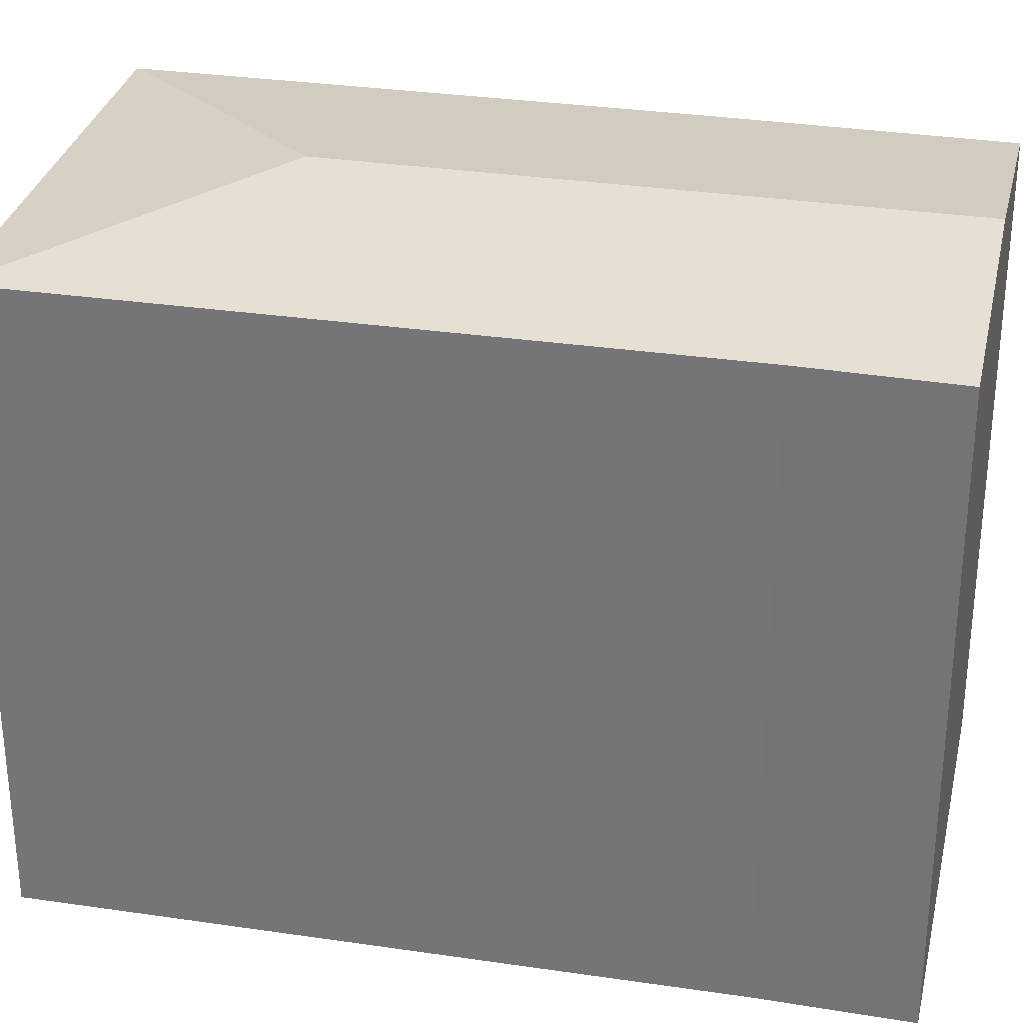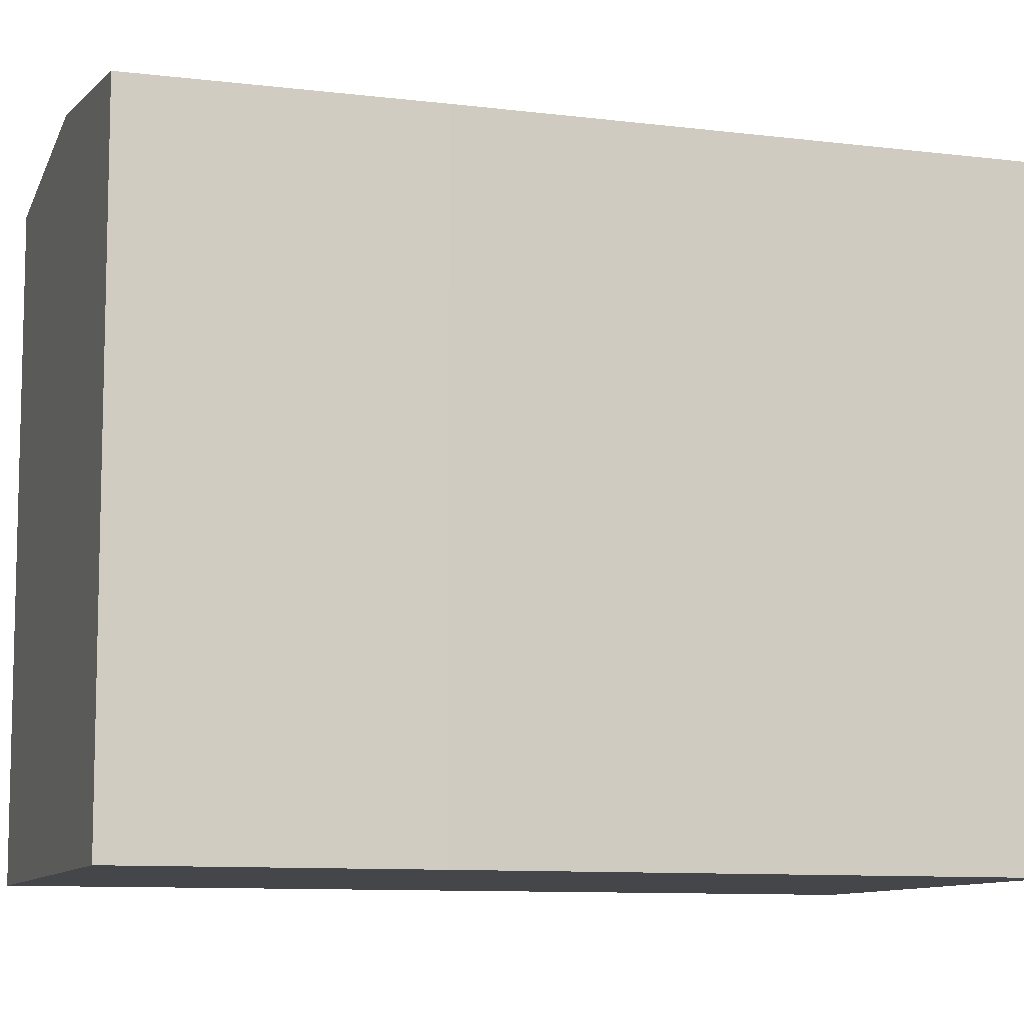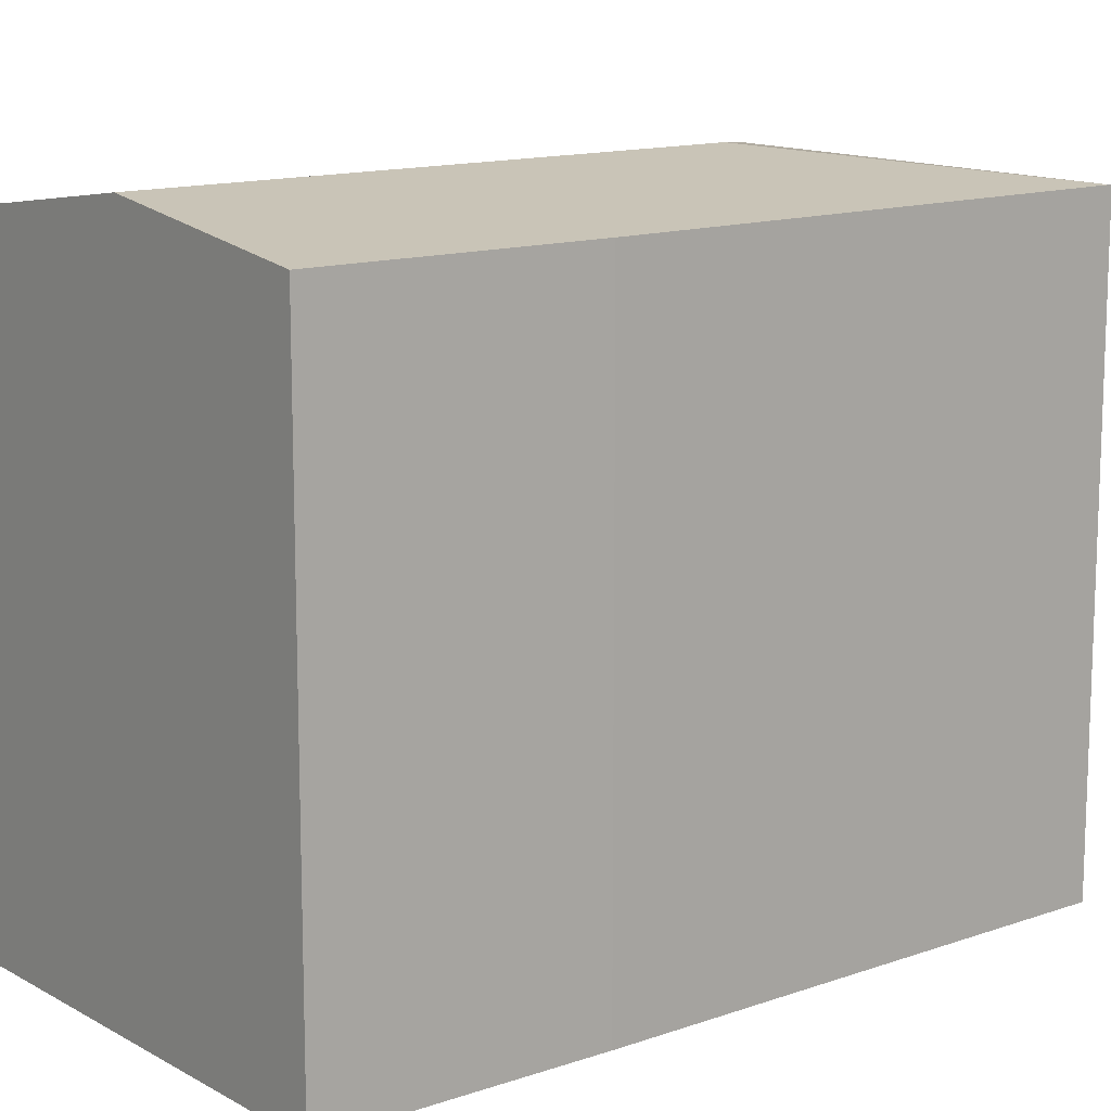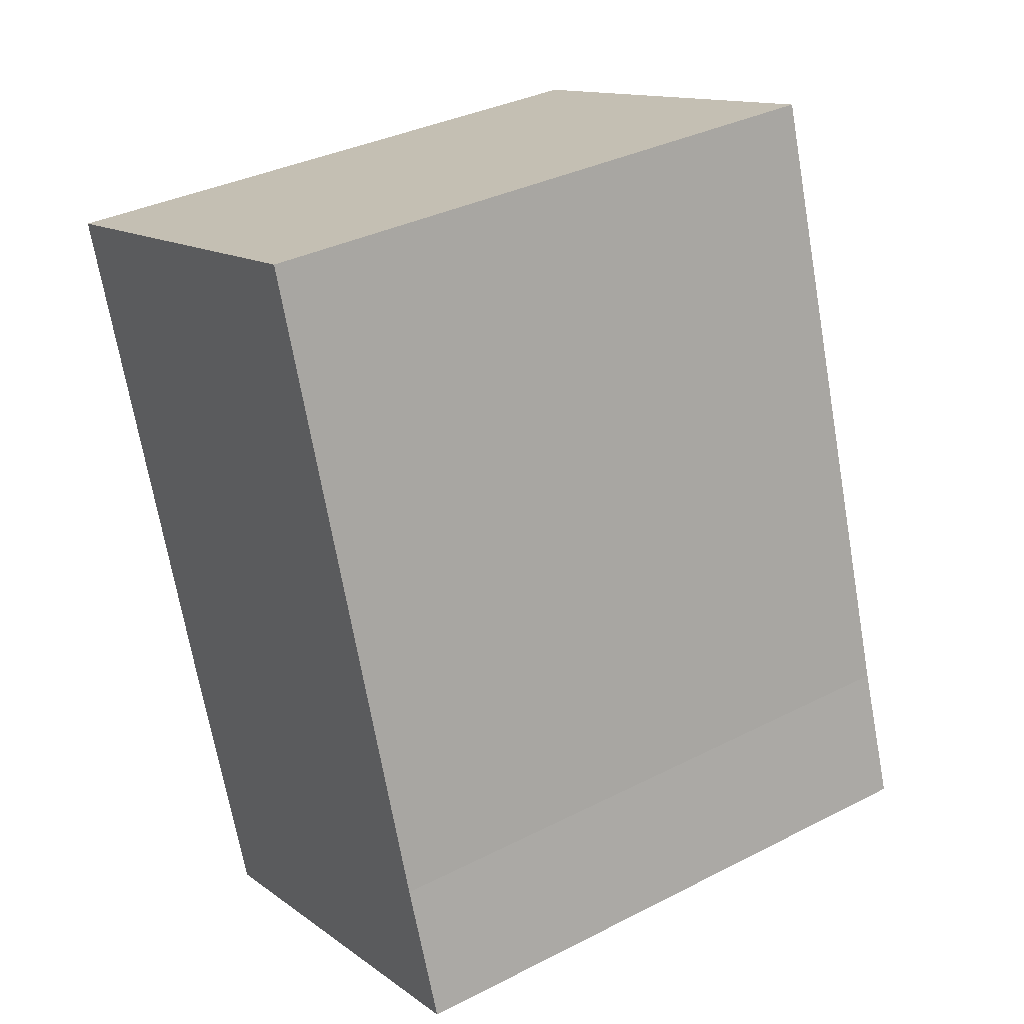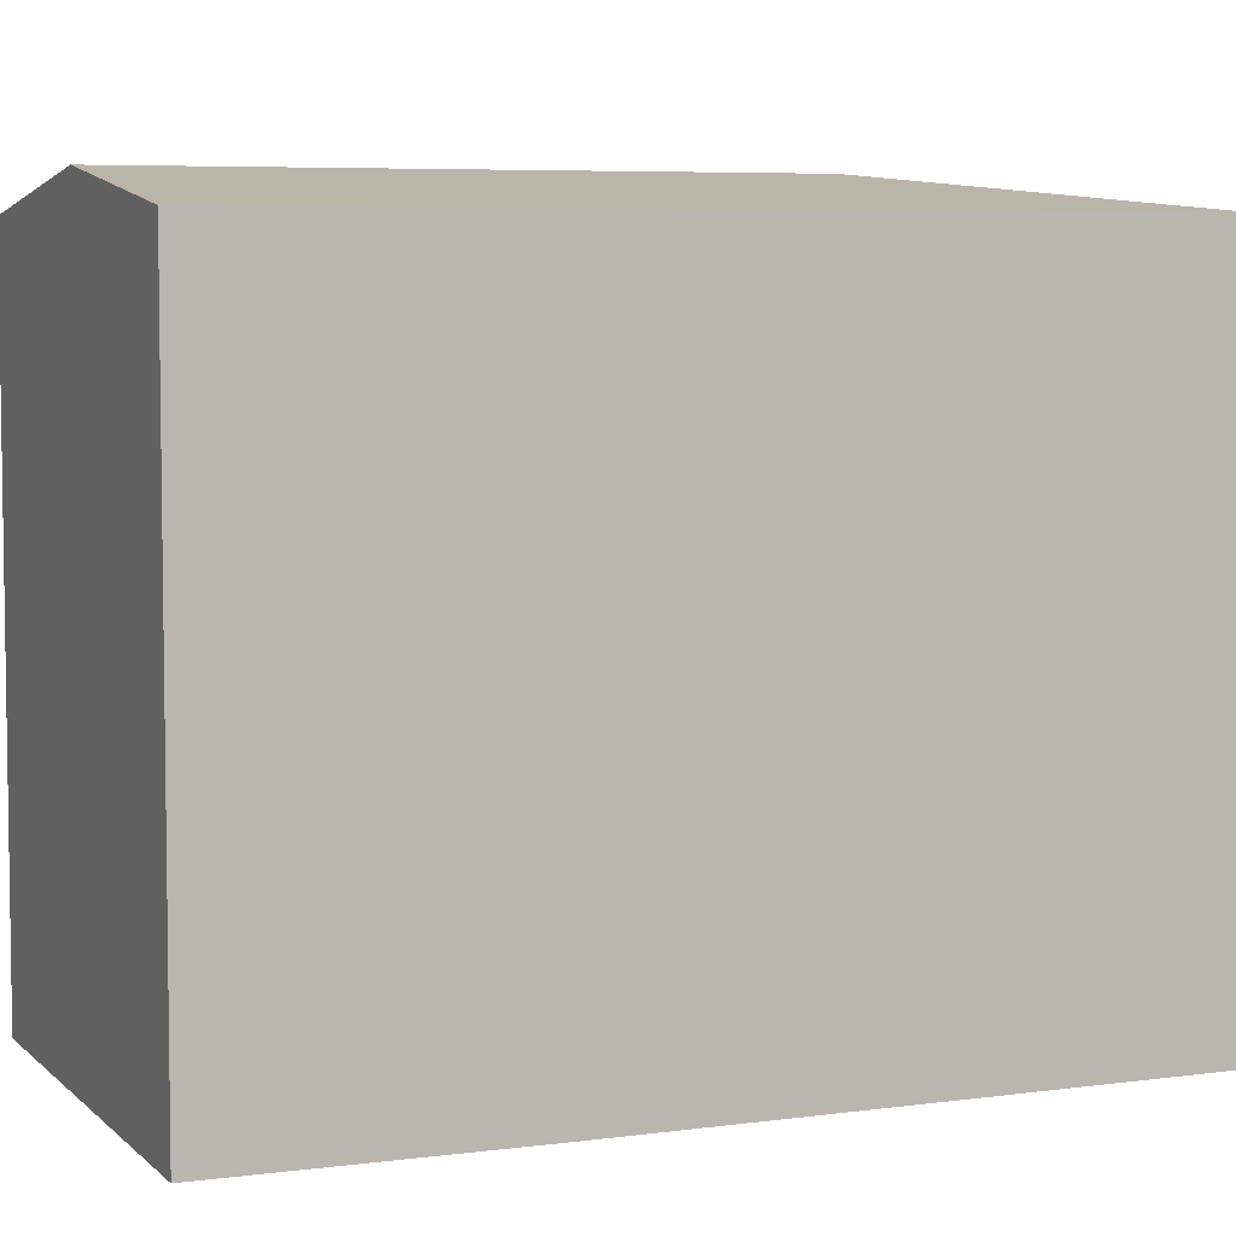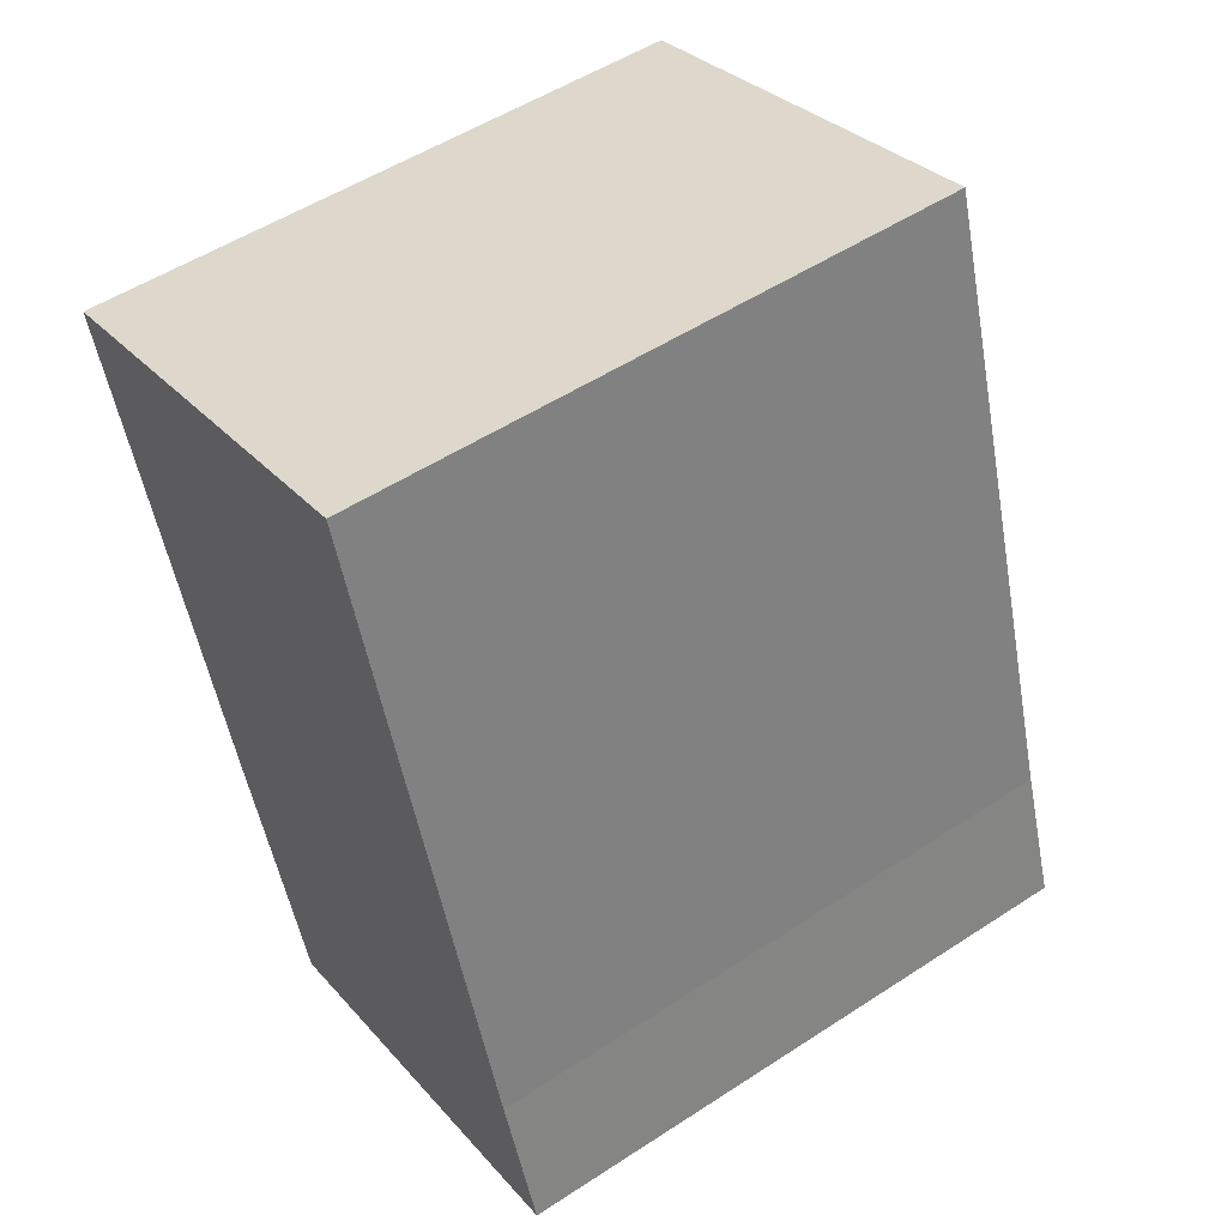
<metadata>
{"format":"obj","ext":"obj","renderer":"f3d","projection":"perspective","resolution":1024,"background":"white","views":[{"elev":31.3,"azim":84.1,"up":"+Y"},{"elev":-9.5,"azim":-126.2,"up":"+Y"},{"elev":13.2,"azim":-146.7,"up":"+Y"},{"elev":34.8,"azim":55.7,"up":"+Z"},{"elev":5.8,"azim":-131.0,"up":"+Y"},{"elev":52.5,"azim":54.9,"up":"+Z"}]}
</metadata>
<code>
v  4.938 15.71 -15.35
v  11.73 16.5 -17.71
v  6.341 15.71 -19.5
v  7.173 16.5 -3.694
v  4.629 15.71 -14.43
v  4.088 15.7 -12.83
v  3.228 15.71 -10.13
v  0.025 15.71 -0.078
v  0 15.7 9.615e-16
v  10.86 15.7 3.595
v  17.01 15.71 -15.35
v  17.2 15.7 -15.9
v  15.99 15.71 -12.43
v  6.341 1.194e-15 -19.5
v  4.938 9.397e-16 -15.35
v  4.088 7.859e-16 -12.83
v  4.629 8.837e-16 -14.43
v  0 0 0
v  3.228 6.205e-16 -10.13
v  0.025 4.776e-18 -0.078
v  10.86 -2.201e-16 3.595
v  15.99 7.608e-16 -12.43
v  17.2 9.736e-16 -15.9
v  17.01 9.397e-16 -15.35
v  11.73 1.084e-15 -17.71
g defaultobject
f 1 2 3
f 2 1 4
f 4 1 5
f 4 5 6
f 4 6 7
f 4 7 8
f 9 4 8
f 4 9 10
f 2 11 12
f 11 2 13
f 13 2 4
f 13 4 10
f 14 1 3
f 1 14 5
f 5 14 6
f 6 14 15
f 6 15 16
f 16 15 17
f 16 7 6
f 7 16 8
f 8 16 9
f 9 16 18
f 18 16 19
f 18 19 20
f 18 10 9
f 10 18 21
f 10 22 13
f 22 10 21
f 22 11 13
f 11 22 12
f 12 22 23
f 23 22 24
f 2 14 3
f 14 2 12
f 14 12 25
f 25 12 23
f 20 21 18
f 21 20 22
f 22 20 19
f 22 19 16
f 22 16 17
f 22 17 15
f 22 15 14
f 22 14 24
f 24 14 25
f 24 25 23

</code>
